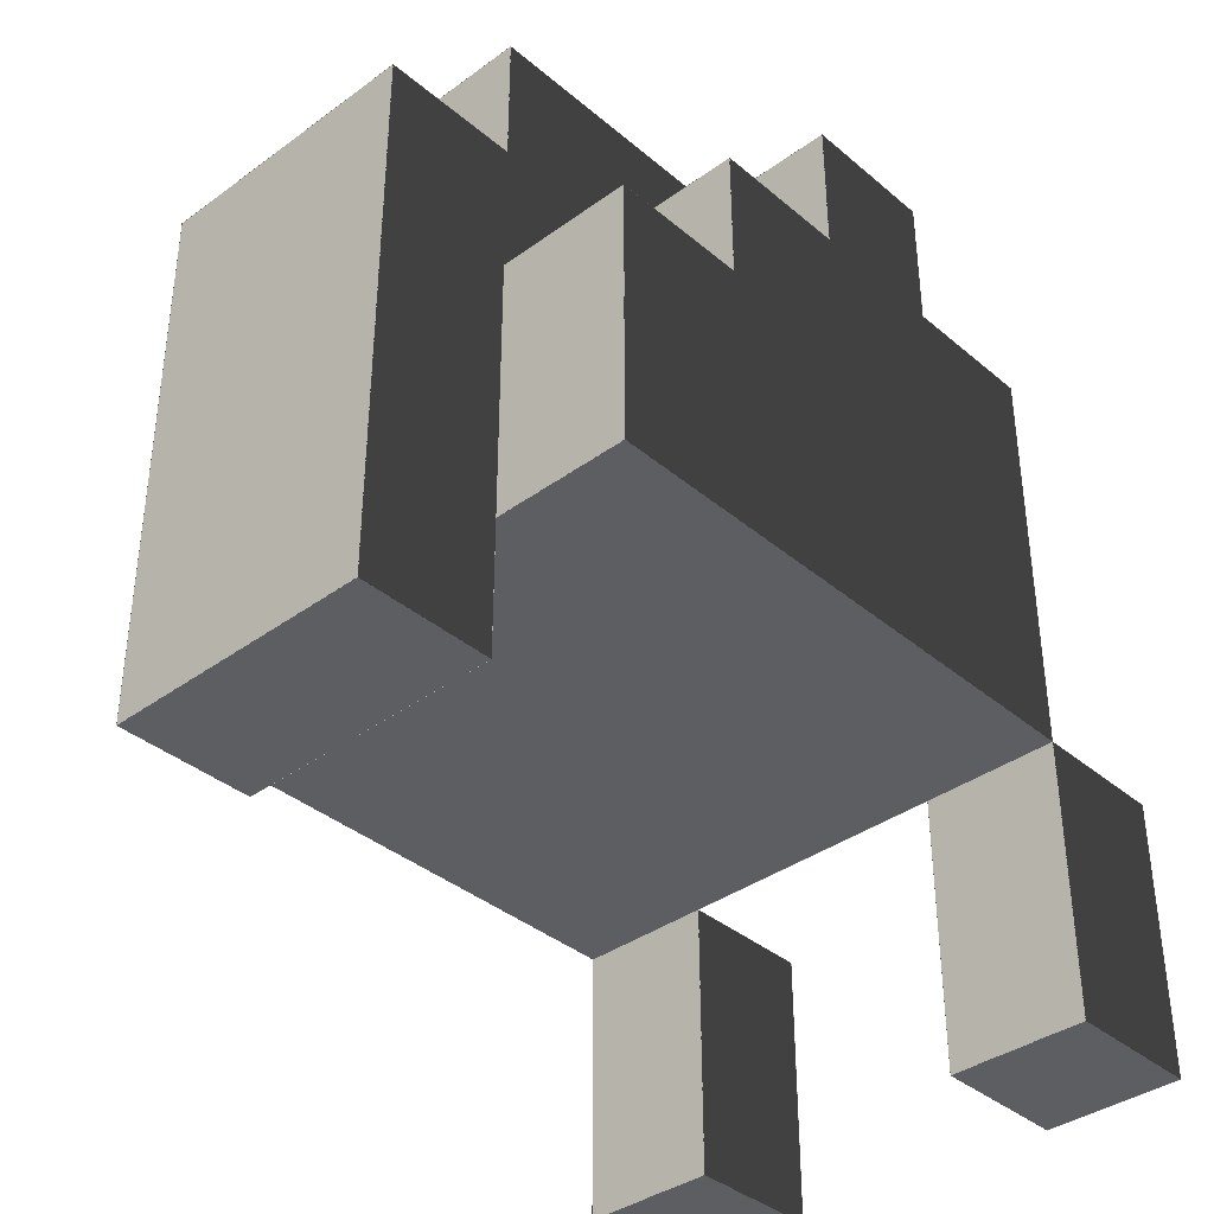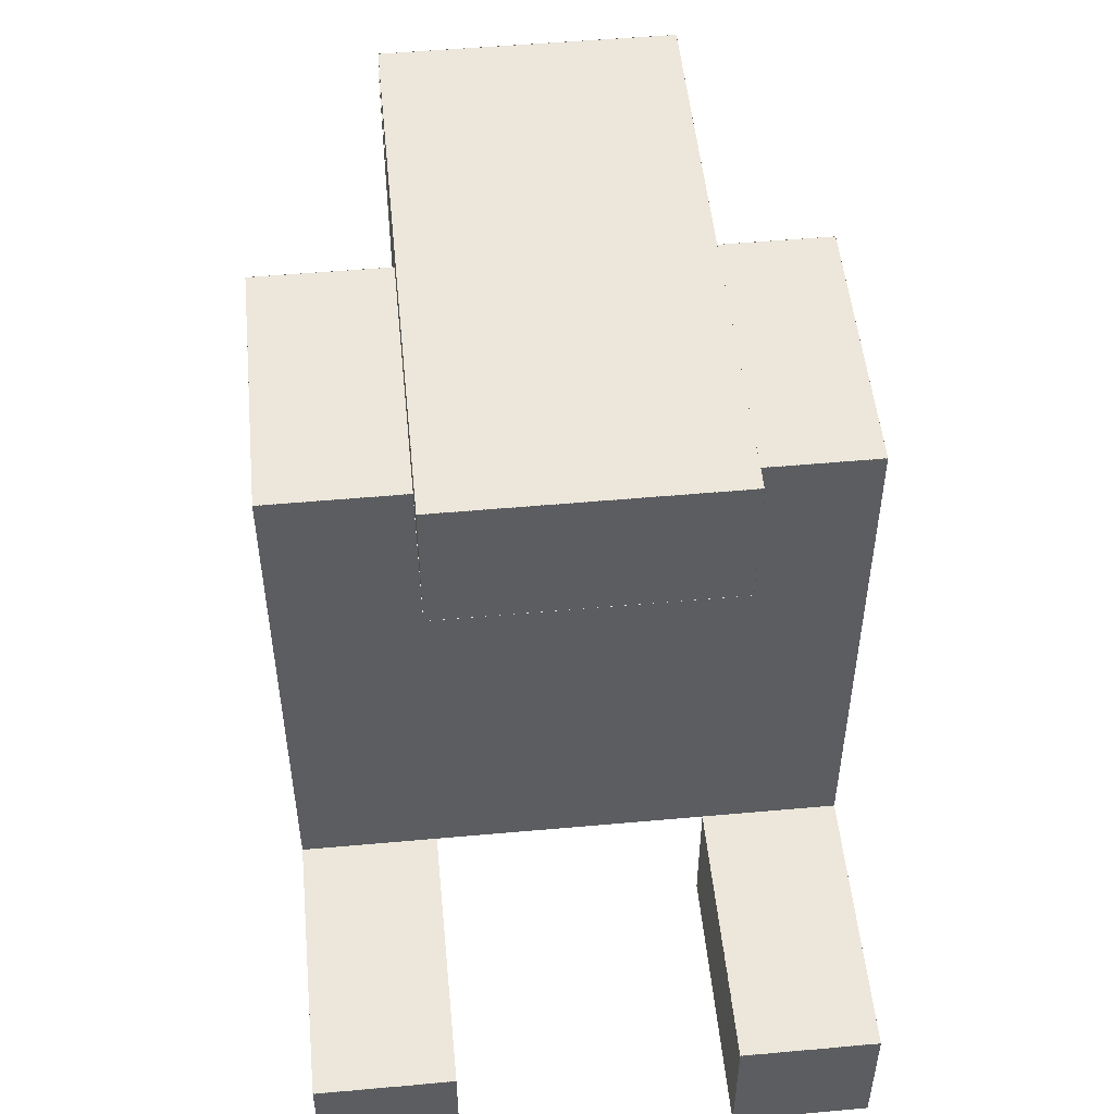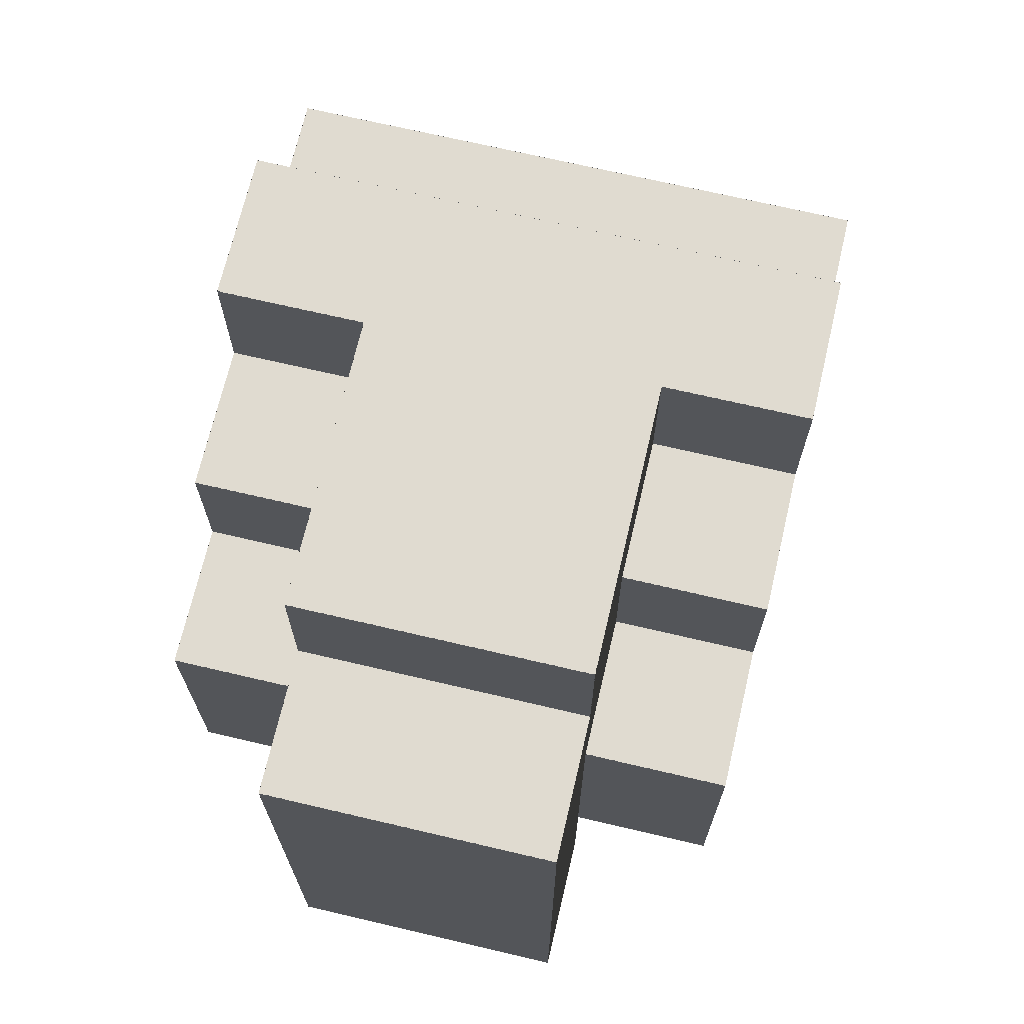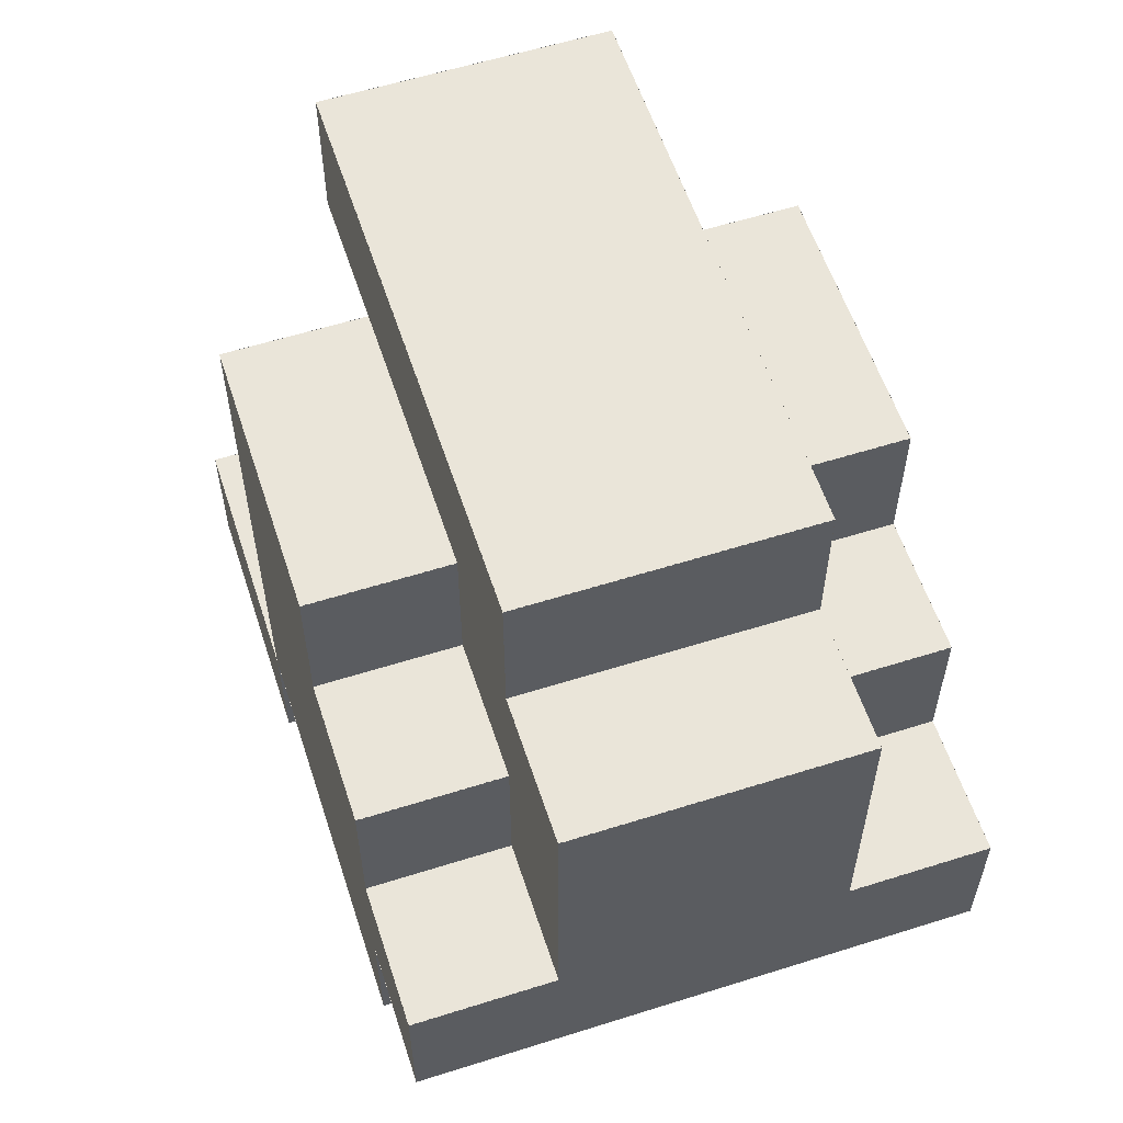
<metadata>
{"format":"obj","ext":"obj","renderer":"f3d","projection":"perspective","resolution":1024,"background":"white","views":[{"elev":-37.4,"azim":43.0,"up":"+Y"},{"elev":51.4,"azim":-5.6,"up":"+Z"},{"elev":69.9,"azim":13.2,"up":"+Y"},{"elev":58.0,"azim":161.9,"up":"+Z"}]}
</metadata>
<code>
g Chronomancer Head
v 2.001 -1.999 -2
v 2.001 -3.001 -2
v 0.999 -3.001 -2
v 0.999 -1.999 -2
v 2.001 3 -1.001
v 2.001 3 0.0009999
v 0.999 3 0.0009999
v 0.999 3 -1.001
v 2.001 2 -0.0009999
v 2.001 2 1.001
v 0.999 2 1.001
v 0.999 2 -0.0009999
v 2.001 2 -2.001
v 2.001 2 -0.999
v 0.999 2 -0.999
v 0.999 2 -2.001
v 2.001 1 0.999
v 2.001 1 2.001
v 0.999 1 2.001
v 0.999 1 0.999
v 2.001 -1 -3.001
v 2.001 -1 -1.999
v 0.999 -1 -1.999
v 0.999 -1 -3.001
v -2 3.001 0.0009999
v -2 1.999 0.0009999
v -2 1.999 -1.001
v -2 3.001 -1.001
v -2 2.001 1.001
v -2 0.999 1.001
v -2 0.999 -0.0009999
v -2 2.001 -0.0009999
v -2 2.001 0.0009999
v -2 0.999 0.0009999
v -2 0.999 -1.001
v -2 2.001 -1.001
v -2 2.001 -0.999
v -2 0.999 -0.999
v -2 0.999 -2.001
v -2 2.001 -2.001
v -2 1.001 2.001
v -2 -0.0009999 2.001
v -2 -0.0009999 0.999
v -2 1.001 0.999
v -2 1.001 1.001
v -2 -0.0009999 1.001
v -2 -0.0009999 -0.0009999
v -2 1.001 -0.0009999
v -2 1.001 0.0009999
v -2 -0.0009999 0.0009999
v -2 -0.0009999 -1.001
v -2 1.001 -1.001
v -2 1.001 -0.999
v -2 -0.0009999 -0.999
v -2 -0.0009999 -2.001
v -2 1.001 -2.001
v 1.001 2 -2.001
v 1.001 2 -0.999
v -0.0009999 2 -0.999
v -0.0009999 2 -2.001
v -2 0.0009999 2.001
v -2 -1.001 2.001
v -2 -1.001 0.999
v -2 0.0009999 0.999
v -2 0.0009999 0.0009999
v -2 -1.001 0.0009999
v -2 -1.001 -1.001
v -2 0.0009999 -1.001
v -2 0.0009999 -0.999
v -2 -1.001 -0.999
v -2 -1.001 -2.001
v -2 0.0009999 -2.001
v -2 -0.999 -1.999
v -2 -2.001 -1.999
v -2 -2.001 -3.001
v -2 -0.999 -3.001
v -2 -1.999 -1.999
v -2 -3.001 -1.999
v -2 -3.001 -3.001
v -2 -1.999 -3.001
v -1 3.001 2.001
v -1 1.999 2.001
v -1 1.999 0.999
v -1 3.001 0.999
v -1 3.001 1.001
v -1 1.999 1.001
v -1 1.999 -0.0009999
v -1 3.001 -0.0009999
v -1 2.001 3.001
v -1 0.999 3.001
v -1 0.999 1.999
v -1 2.001 1.999
v -1 2.001 2.001
v -1 0.999 2.001
v -1 0.999 0.999
v -1 2.001 0.999
v -1 1.001 3.001
v -1 -0.0009999 3.001
v -1 -0.0009999 1.999
v -1 1.001 1.999
v -1 0.0009999 3.001
v -1 -1.001 3.001
v -1 -1.001 1.999
v -1 0.0009999 1.999
v -1 -0.999 3.001
v -1 -2.001 3.001
v -1 -2.001 1.999
v -1 -0.999 1.999
v 1 -0.999 -1.999
v 1 -2.001 -1.999
v 1 -2.001 -3.001
v 1 -0.999 -3.001
v 1 -1.999 -1.999
v 1 -3.001 -1.999
v 1 -3.001 -3.001
v 1 -1.999 -3.001
v -2 0.0009999 1.001
v -2 -1.001 1.001
v -2 -1.001 -0.0009999
v -2 0.0009999 -0.0009999
v 1.001 2 1.999
v 1.001 2 3.001
v -0.0009999 2 3.001
v -0.0009999 2 1.999
v 1.001 3 -1.001
v 1.001 3 0.0009999
v -0.0009999 3 0.0009999
v -0.0009999 3 -1.001
v 1.001 3 -0.0009999
v 1.001 3 1.001
v -0.0009999 3 1.001
v -0.0009999 3 -0.0009999
v -0.999 -1 0.0009999
v -0.999 -1 -1.001
v -2.001 -1 -1.001
v -2.001 -1 0.0009999
v -0.999 -1 -0.999
v -0.999 -1 -2.001
v -2.001 -1 -2.001
v -2.001 -1 -0.999
v -0.999 -3 -1.999
v -0.999 -3 -3.001
v -2.001 -3 -3.001
v -2.001 -3 -1.999
v 0.001 -1 2.001
v 0.001 -1 0.999
v -1.001 -1 0.999
v -1.001 -1 2.001
v 0.001 -1 1.001
v 0.001 -1 -0.0009999
v -1.001 -1 -0.0009999
v -1.001 -1 1.001
v 0.001 -1 0.0009999
v 0.001 -1 -1.001
v -1.001 -1 -1.001
v -1.001 -1 0.0009999
v 0.001 -1 -0.999
v 0.001 -1 -2.001
v -1.001 -1 -2.001
v -1.001 -1 -0.999
v 0.001 -2 3.001
v 0.001 -2 1.999
v -1.001 -2 1.999
v -1.001 -2 3.001
v 1.001 -1 2.001
v 1.001 -1 0.999
v -0.0009999 -1 0.999
v -0.0009999 -1 2.001
v 1.001 -1 1.001
v 1.001 -1 -0.0009999
v -0.0009999 -1 -0.0009999
v -0.0009999 -1 1.001
v 1.001 -1 0.0009999
v 1.001 -1 -1.001
v -0.0009999 -1 -1.001
v -0.0009999 -1 0.0009999
v 1.001 -1 -0.999
v 1.001 -1 -2.001
v -0.0009999 -1 -2.001
v -0.0009999 -1 -0.999
v 1.001 -2 3.001
v 1.001 -2 1.999
v -0.0009999 -2 1.999
v -0.0009999 -2 3.001
v 2.001 -1 2.001
v 2.001 -1 0.999
v 0.999 -1 0.999
v 0.999 -1 2.001
v 2.001 -1 1.001
v 2.001 -1 -0.0009999
v 0.999 -1 -0.0009999
v 0.999 -1 1.001
v 2.001 -1 0.0009999
v 2.001 -1 -1.001
v 0.999 -1 -1.001
v 0.999 -1 0.0009999
v 2.001 -1 -0.999
v 2.001 -1 -2.001
v 0.999 -1 -2.001
v 0.999 -1 -0.999
v 2.001 -3 -1.999
v 2.001 -3 -3.001
v 0.999 -3 -3.001
v 0.999 -3 -1.999
v -0.999 3 -1.001
v -0.999 3 0.0009999
v -2.001 3 0.0009999
v -2.001 3 -1.001
v -0.999 2 -0.0009999
v -0.999 2 1.001
v -2.001 2 1.001
v -2.001 2 -0.0009999
v -0.999 2 -2.001
v -0.999 2 -0.999
v -2.001 2 -0.999
v -2.001 2 -2.001
v -0.999 1 0.999
v -0.999 1 2.001
v -2.001 1 2.001
v -2.001 1 0.999
v -0.999 -1 -3.001
v -0.999 -1 -1.999
v -2.001 -1 -1.999
v -2.001 -1 -3.001
v 0.001 3 0.999
v 0.001 3 2.001
v -1.001 3 2.001
v -1.001 3 0.999
v 0.001 3 -0.0009999
v 0.001 3 1.001
v -1.001 3 1.001
v -1.001 3 -0.0009999
v 0.001 3 -1.001
v 0.001 3 0.0009999
v -1.001 3 0.0009999
v -1.001 3 -1.001
v 0.001 2 1.999
v 0.001 2 3.001
v -1.001 2 3.001
v -1.001 2 1.999
v 0.001 2 -2.001
v 0.001 2 -0.999
v -1.001 2 -0.999
v -1.001 2 -2.001
v 1.001 3 0.999
v 1.001 3 2.001
v -0.0009999 3 2.001
v -0.0009999 3 0.999
v -1 -0.999 -3.001
v -1 -2.001 -3.001
v -1 -2.001 -1.999
v -1 -0.999 -1.999
v -1 -1.999 -3.001
v -1 -3.001 -3.001
v -1 -3.001 -1.999
v -1 -1.999 -1.999
v 1 3.001 0.999
v 1 1.999 0.999
v 1 1.999 2.001
v 1 3.001 2.001
v 1 3.001 -0.0009999
v 1 1.999 -0.0009999
v 1 1.999 1.001
v 1 3.001 1.001
v -0.0009999 0.0009999 -2
v -0.0009999 -1.001 -2
v 1.001 -1.001 -2
v 1.001 0.0009999 -2
v -0.0009999 -0.999 2
v -0.0009999 -2.001 2
v 1.001 -2.001 2
v 1.001 -0.999 2
v 0.999 3.001 -1
v 0.999 1.999 -1
v 2.001 1.999 -1
v 2.001 3.001 -1
v 0.999 2.001 -2
v 0.999 0.999 -2
v 2.001 0.999 -2
v 2.001 2.001 -2
v 0.999 1.001 -2
v 0.999 -0.0009999 -2
v 2.001 -0.0009999 -2
v 2.001 1.001 -2
v 0.999 0.0009999 -2
v 0.999 -1.001 -2
v 2.001 -1.001 -2
v 2.001 0.0009999 -2
v 0.999 -0.999 -3
v 0.999 -2.001 -3
v 2.001 -2.001 -3
v 2.001 -0.999 -3
v 0.999 -1.999 -3
v 0.999 -3.001 -3
v 2.001 -3.001 -3
v 2.001 -1.999 -3
v -0.999 3.001 0
v -0.999 1.999 0
v -2.001 1.999 0
v -2.001 3.001 0
v -0.999 2.001 1
v -0.999 0.999 1
v -2.001 0.999 1
v -2.001 2.001 1
v -0.999 1.001 2
v -0.999 -0.0009999 2
v -2.001 -0.0009999 2
v -2.001 1.001 2
v -0.999 0.0009999 2
v -0.999 -1.001 2
v -2.001 -1.001 2
v -2.001 0.0009999 2
v -0.999 -0.999 -2
v -0.999 -2.001 -2
v -2.001 -2.001 -2
v -2.001 -0.999 -2
v -0.999 -1.999 -2
v -0.999 -3.001 -2
v -2.001 -3.001 -2
v -2.001 -1.999 -2
v 0.001 3.001 2
v 0.001 1.999 2
v -1.001 1.999 2
v -1.001 3.001 2
v 0.001 2.001 3
v 0.001 0.999 3
v -1.001 0.999 3
v -1.001 2.001 3
v 0.001 1.001 3
v 0.001 -0.0009999 3
v -1.001 -0.0009999 3
v -1.001 1.001 3
v 0.001 0.0009999 3
v 0.001 -1.001 3
v -1.001 -1.001 3
v -1.001 0.0009999 3
v 0.001 -0.999 3
v 0.001 -2.001 3
v -1.001 -2.001 3
v -1.001 -0.999 3
v 1.001 3.001 2
v 1.001 1.999 2
v -0.0009999 1.999 2
v -0.0009999 3.001 2
v 1.001 2.001 3
v 1.001 0.999 3
v -0.0009999 0.999 3
v -0.0009999 2.001 3
v 1.001 1.001 3
v 1.001 -0.0009999 3
v -0.0009999 -0.0009999 3
v -0.0009999 1.001 3
v 1.001 0.0009999 3
v 1.001 -1.001 3
v -0.0009999 -1.001 3
v -0.0009999 0.0009999 3
v 1.001 -0.999 3
v 1.001 -2.001 3
v -0.0009999 -2.001 3
v -0.0009999 -0.999 3
v 2.001 3.001 0
v 2.001 1.999 0
v 0.999 1.999 0
v 0.999 3.001 0
v 2.001 2.001 1
v 2.001 0.999 1
v 0.999 0.999 1
v 0.999 2.001 1
v 2.001 1.001 2
v 2.001 -0.0009999 2
v 0.999 -0.0009999 2
v 0.999 1.001 2
v 2.001 0.0009999 2
v 2.001 -1.001 2
v 0.999 -1.001 2
v 0.999 0.0009999 2
v 2.001 -0.999 -2
v 2.001 -2.001 -2
v 0.999 -2.001 -2
v 0.999 -0.999 -2
v -0.0009999 1.001 -2
v -0.0009999 -0.0009999 -2
v 1.001 -0.0009999 -2
v 1.001 1.001 -2
v -0.999 -1 1.001
v -0.999 -1 -0.0009999
v -2.001 -1 -0.0009999
v -2.001 -1 1.001
v -0.0009999 2.001 -2
v -0.0009999 0.999 -2
v 1.001 0.999 -2
v 1.001 2.001 -2
v -1.001 -0.999 2
v -1.001 -2.001 2
v 0.001 -2.001 2
v 0.001 -0.999 2
v 1 2.001 1.999
v 1 0.999 1.999
v 1 0.999 3.001
v 1 2.001 3.001
v 1 2.001 0.999
v 1 0.999 0.999
v 1 0.999 2.001
v 1 2.001 2.001
v 1 1.001 1.999
v 1 -0.0009999 1.999
v 1 -0.0009999 3.001
v 1 1.001 3.001
v 1 0.0009999 1.999
v 1 -1.001 1.999
v 1 -1.001 3.001
v 1 0.0009999 3.001
v 1 -0.999 1.999
v 1 -2.001 1.999
v 1 -2.001 3.001
v 1 -0.999 3.001
v 2 3.001 -1.001
v 2 1.999 -1.001
v 2 1.999 0.0009999
v 2 3.001 0.0009999
v 2 2.001 -0.0009999
v 2 0.999 -0.0009999
v 2 0.999 1.001
v 2 2.001 1.001
v 2 2.001 -1.001
v 2 0.999 -1.001
v 2 0.999 0.0009999
v 2 2.001 0.0009999
v 2 2.001 -2.001
v 2 0.999 -2.001
v 2 0.999 -0.999
v 2 2.001 -0.999
v 2 1.001 0.999
v 2 -0.0009999 0.999
v 2 -0.0009999 2.001
v 2 1.001 2.001
v 2 1.001 -0.0009999
v 2 -0.0009999 -0.0009999
v 2 -0.0009999 1.001
v 2 1.001 1.001
v 2 1.001 -1.001
v 2 -0.0009999 -1.001
v 2 -0.0009999 0.0009999
v 2 1.001 0.0009999
v 2 1.001 -2.001
v 2 -0.0009999 -2.001
v 2 -0.0009999 -0.999
v 2 1.001 -0.999
v 2 0.0009999 0.999
v 2 -1.001 0.999
v 2 -1.001 2.001
v 2 0.0009999 2.001
v 2 0.0009999 -0.0009999
v 2 -1.001 -0.0009999
v 2 -1.001 1.001
v 2 0.0009999 1.001
v 2 0.0009999 -1.001
v 2 -1.001 -1.001
v 2 -1.001 0.0009999
v 2 0.0009999 0.0009999
v 2 0.0009999 -2.001
v 2 -1.001 -2.001
v 2 -1.001 -0.999
v 2 0.0009999 -0.999
v 2 -0.999 -3.001
v 2 -2.001 -3.001
v 2 -2.001 -1.999
v 2 -0.999 -1.999
v 2 -1.999 -3.001
v 2 -3.001 -3.001
v 2 -3.001 -1.999
v 2 -1.999 -1.999
v -2.001 3.001 -1
v -2.001 1.999 -1
v -0.999 1.999 -1
v -0.999 3.001 -1
v -2.001 2.001 -2
v -2.001 0.999 -2
v -0.999 0.999 -2
v -0.999 2.001 -2
v -2.001 1.001 -2
v -2.001 -0.0009999 -2
v -0.999 -0.0009999 -2
v -0.999 1.001 -2
v -2.001 0.0009999 -2
v -2.001 -1.001 -2
v -0.999 -1.001 -2
v -0.999 0.0009999 -2
v -2.001 -0.999 -3
v -2.001 -2.001 -3
v -0.999 -2.001 -3
v -0.999 -0.999 -3
v -2.001 -1.999 -3
v -2.001 -3.001 -3
v -0.999 -3.001 -3
v -0.999 -1.999 -3
v -1.001 3.001 -1
v -1.001 1.999 -1
v 0.001 1.999 -1
v 0.001 3.001 -1
v -1.001 2.001 -2
v -1.001 0.999 -2
v 0.001 0.999 -2
v 0.001 2.001 -2
v -1.001 1.001 -2
v -1.001 -0.0009999 -2
v 0.001 -0.0009999 -2
v 0.001 1.001 -2
v -1.001 0.0009999 -2
v -1.001 -1.001 -2
v 0.001 -1.001 -2
v 0.001 0.0009999 -2
v -0.0009999 3.001 -1
v -0.0009999 1.999 -1
v 1.001 1.999 -1
v 1.001 3.001 -1
v -0.999 -1 2.001
v -0.999 -1 0.999
v -2.001 -1 0.999
v -2.001 -1 2.001
f 519 517 520
f 519 518 517
f 515 513 516
f 515 514 513
f 511 509 512
f 511 510 509
f 507 505 508
f 507 506 505
f 503 501 504
f 503 502 501
f 499 497 500
f 499 498 497
f 495 493 496
f 495 494 493
f 491 489 492
f 491 490 489
f 487 485 488
f 487 486 485
f 483 481 484
f 483 482 481
f 479 477 480
f 479 478 477
f 475 473 476
f 475 474 473
f 471 469 472
f 471 470 469
f 467 465 468
f 467 466 465
f 463 461 464
f 463 462 461
f 459 457 460
f 459 458 457
f 455 453 456
f 455 454 453
f 451 449 452
f 451 450 449
f 447 445 448
f 447 446 445
f 443 441 444
f 443 442 441
f 439 437 440
f 439 438 437
f 435 433 436
f 435 434 433
f 431 429 432
f 431 430 429
f 427 425 428
f 427 426 425
f 423 421 424
f 423 422 421
f 419 417 420
f 419 418 417
f 415 413 416
f 415 414 413
f 411 409 412
f 411 410 409
f 407 405 408
f 407 406 405
f 403 401 404
f 403 402 401
f 399 397 400
f 399 398 397
f 395 393 396
f 395 394 393
f 391 389 392
f 391 390 389
f 387 385 388
f 387 386 385
f 383 381 384
f 383 382 381
f 379 377 380
f 379 378 377
f 375 373 376
f 375 374 373
f 371 369 372
f 371 370 369
f 367 365 368
f 367 366 365
f 363 361 364
f 363 362 361
f 359 357 360
f 359 358 357
f 355 353 356
f 355 354 353
f 351 349 352
f 351 350 349
f 347 345 348
f 347 346 345
f 343 341 344
f 343 342 341
f 339 337 340
f 339 338 337
f 335 333 336
f 335 334 333
f 331 329 332
f 331 330 329
f 327 325 328
f 327 326 325
f 323 321 324
f 323 322 321
f 319 317 320
f 319 318 317
f 315 313 316
f 315 314 313
f 311 309 312
f 311 310 309
f 307 305 308
f 307 306 305
f 303 301 304
f 303 302 301
f 299 297 300
f 299 298 297
f 295 293 296
f 295 294 293
f 291 289 292
f 291 290 289
f 287 285 288
f 287 286 285
f 283 281 284
f 283 282 281
f 279 277 280
f 279 278 277
f 275 273 276
f 275 274 273
f 271 269 272
f 271 270 269
f 267 265 268
f 267 266 265
f 263 261 264
f 263 262 261
f 259 257 260
f 259 258 257
f 255 253 256
f 255 254 253
f 251 249 252
f 251 250 249
f 247 245 248
f 247 246 245
f 243 241 244
f 243 242 241
f 239 237 240
f 239 238 237
f 235 233 236
f 235 234 233
f 231 229 232
f 231 230 229
f 227 225 228
f 227 226 225
f 223 221 224
f 223 222 221
f 219 217 220
f 219 218 217
f 215 213 216
f 215 214 213
f 211 209 212
f 211 210 209
f 207 205 208
f 207 206 205
f 203 201 204
f 203 202 201
f 199 197 200
f 199 198 197
f 195 193 196
f 195 194 193
f 191 189 192
f 191 190 189
f 187 185 188
f 187 186 185
f 183 181 184
f 183 182 181
f 179 177 180
f 179 178 177
f 175 173 176
f 175 174 173
f 171 169 172
f 171 170 169
f 167 165 168
f 167 166 165
f 163 161 164
f 163 162 161
f 159 157 160
f 159 158 157
f 155 153 156
f 155 154 153
f 151 149 152
f 151 150 149
f 147 145 148
f 147 146 145
f 143 141 144
f 143 142 141
f 139 137 140
f 139 138 137
f 135 133 136
f 135 134 133
f 131 129 132
f 131 130 129
f 127 125 128
f 127 126 125
f 123 121 124
f 123 122 121
f 119 117 120
f 119 118 117
f 115 113 116
f 115 114 113
f 111 109 112
f 111 110 109
f 107 105 108
f 107 106 105
f 103 101 104
f 103 102 101
f 99 97 100
f 99 98 97
f 95 93 96
f 95 94 93
f 91 89 92
f 91 90 89
f 87 85 88
f 87 86 85
f 83 81 84
f 83 82 81
f 79 77 80
f 79 78 77
f 75 73 76
f 75 74 73
f 71 69 72
f 71 70 69
f 67 65 68
f 67 66 65
f 63 61 64
f 63 62 61
f 59 57 60
f 59 58 57
f 55 53 56
f 55 54 53
f 51 49 52
f 51 50 49
f 47 45 48
f 47 46 45
f 43 41 44
f 43 42 41
f 39 37 40
f 39 38 37
f 35 33 36
f 35 34 33
f 31 29 32
f 31 30 29
f 27 25 28
f 27 26 25
f 23 21 24
f 23 22 21
f 19 17 20
f 19 18 17
f 15 13 16
f 15 14 13
f 11 9 12
f 11 10 9
f 7 5 8
f 7 6 5
f 3 1 4
f 3 2 1

</code>
